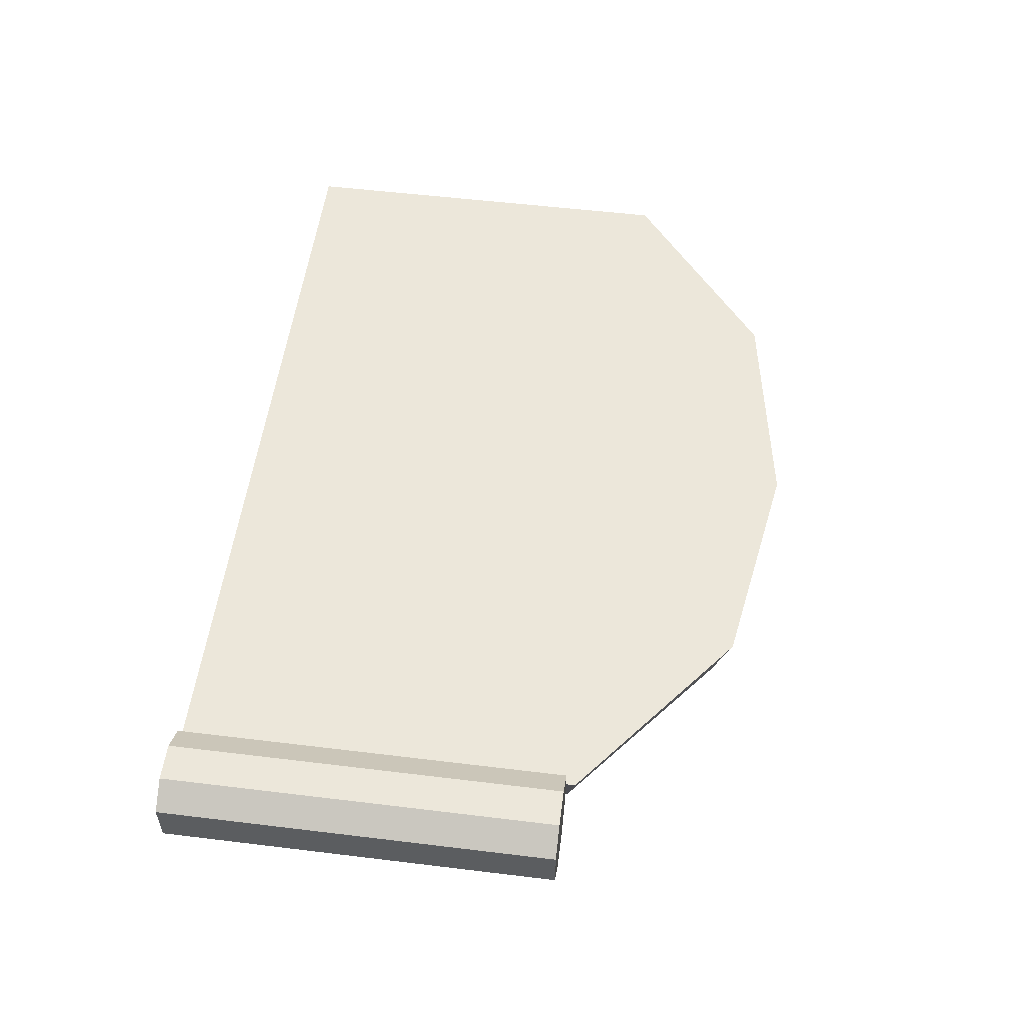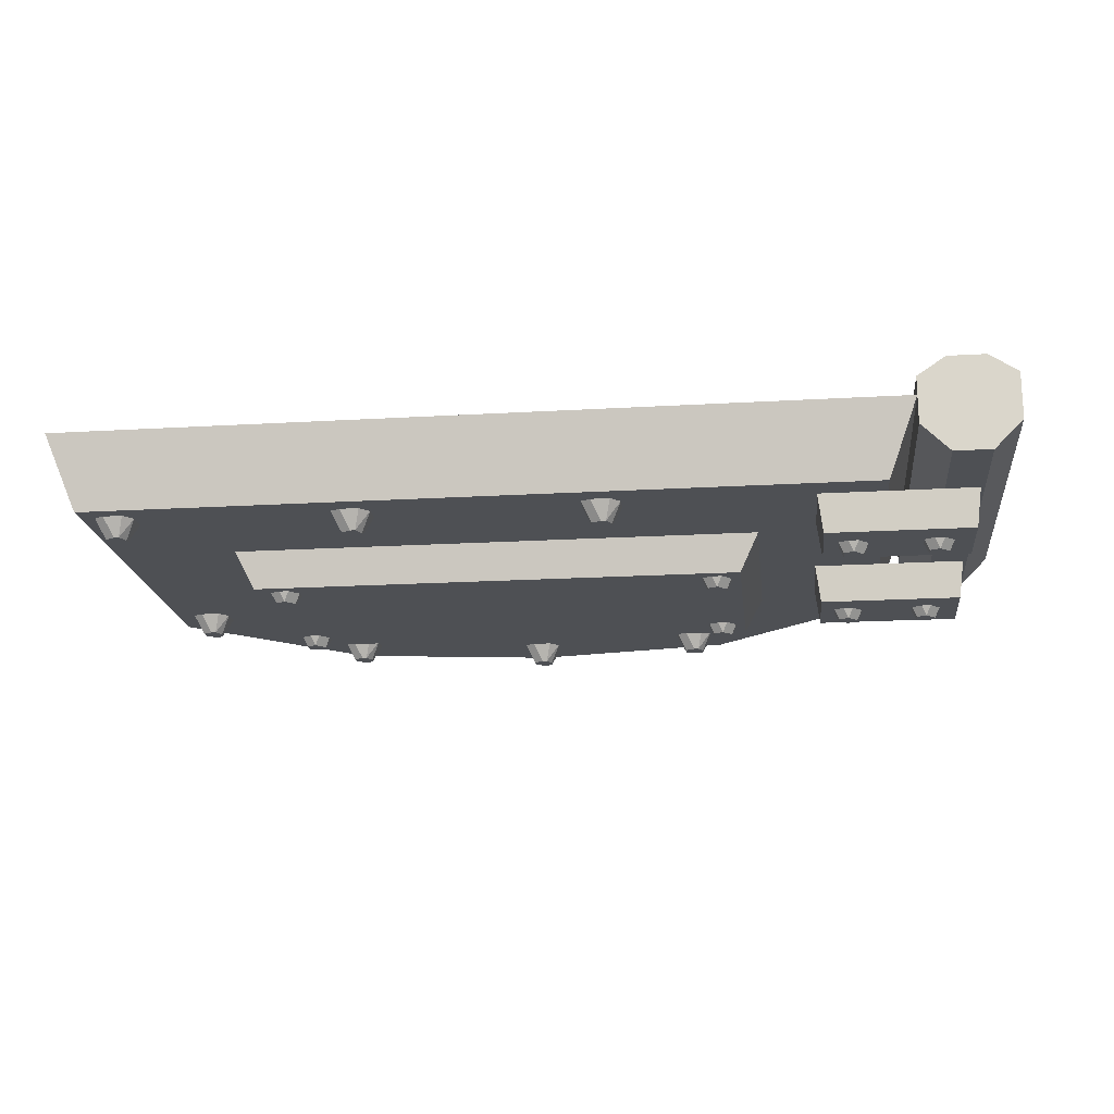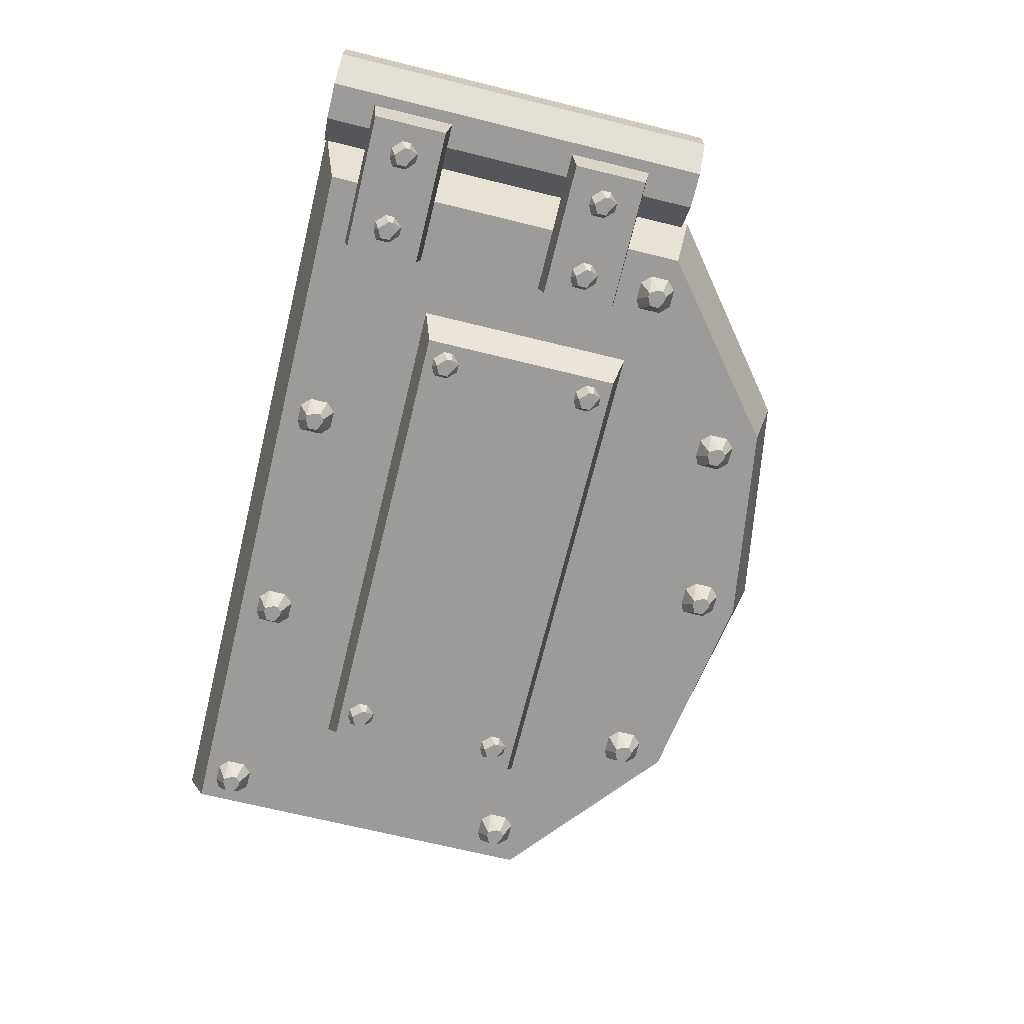
<metadata>
{"format":"obj","ext":"obj","renderer":"f3d","projection":"perspective","resolution":1024,"background":"white","views":[{"elev":53.8,"azim":-82.6,"up":"+Y"},{"elev":-18.6,"azim":-173.5,"up":"+Y"},{"elev":-69.7,"azim":-103.8,"up":"+Y"}]}
</metadata>
<code>
v -0.6875 0 -0.4375
v 0.6875 0 -0.4375
v 0.6406 -0.125 -0.4062
v -0.6406 -0.125 -0.4062
v -0.6875 0 0.25
v 0.6875 0 0.25
v 0.6406 -0.125 0.2344
v 0.3516 -0.125 0.4688
v 0 -0.125 0.5234
v -0.3516 -0.125 0.4688
v -0.6406 -0.125 0.2344
v -0.375 0 0.5
v 0 0 0.5625
v 0.375 0 0.5
v -0.4062 -0.1875 0.1719
v 0.4062 -0.1875 0.1719
v 0.4375 -0.125 0.1875
v -0.4375 -0.125 0.1875
v -0.4062 -0.1875 -0.1719
v 0.4062 -0.1875 -0.1719
v 0.4375 -0.125 -0.1875
v -0.4375 -0.125 -0.1875
v -0.7344 -0.09375 0.2344
v -0.7969 -0.09375 0.2344
v -0.7969 -0.09375 -0.4375
v -0.7344 -0.09375 -0.4375
v -0.6875 -0.04688 0.2344
v -0.8438 -0.04688 0.2344
v -0.8438 -0.04688 -0.4375
v -0.8438 0.03125 -0.4375
v -0.7969 0.0625 -0.4375
v -0.7344 0.0625 -0.4375
v -0.6875 0.03125 -0.4375
v -0.6875 -0.04688 -0.4375
v -0.6875 0.03125 0.2344
v -0.7344 0.0625 0.2344
v -0.7969 0.0625 0.2344
v -0.8438 0.03125 0.2344
v -0.5391 -0.1875 0.007812
v -0.7734 -0.1875 0.007812
v -0.7812 -0.125 0
v -0.5312 -0.125 0
v -0.5391 -0.1875 0.1328
v -0.7734 -0.1875 0.1328
v -0.7812 -0.125 0.1406
v -0.5312 -0.125 0.1406
v -0.5391 -0.1875 -0.3516
v -0.7734 -0.1875 -0.3516
v -0.7812 -0.125 -0.3594
v -0.5312 -0.125 -0.3594
v -0.5391 -0.1875 -0.2266
v -0.7734 -0.1875 -0.2266
v -0.7812 -0.125 -0.2188
v -0.5312 -0.125 -0.2188
v -0.3125 -0.1094 -0.1406
v -0.2344 -0.1094 -0.1406
v -0.2344 -0.1094 0.1406
v -0.3125 -0.1094 0.1406
v -0.3125 -0.1875 0.1406
v -0.3125 -0.1875 -0.1406
v -0.2344 -0.1875 -0.1406
v -0.2344 -0.1875 0.1406
v 0.1875 -0.1094 -0.1406
v 0.2656 -0.1094 -0.1406
v 0.2656 -0.1094 0.1406
v 0.1875 -0.1094 0.1406
v 0.1875 -0.1875 0.1406
v 0.1875 -0.1875 -0.1406
v 0.2656 -0.1875 -0.1406
v 0.2656 -0.1875 0.1406
v 0.0625 -0.1094 -0.1406
v 0.1406 -0.1094 -0.1406
v 0.1406 -0.1094 0.1406
v 0.0625 -0.1094 0.1406
v 0.0625 -0.1875 0.1406
v 0.0625 -0.1875 -0.1406
v 0.1406 -0.1875 -0.1406
v 0.1406 -0.1875 0.1406
v -0.0625 -0.1094 -0.1406
v 0.01562 -0.1094 -0.1406
v 0.01562 -0.1094 0.1406
v -0.0625 -0.1094 0.1406
v -0.0625 -0.1875 0.1406
v -0.0625 -0.1875 -0.1406
v 0.01562 -0.1875 -0.1406
v 0.01562 -0.1875 0.1406
v -0.1875 -0.1094 -0.1406
v -0.1094 -0.1094 -0.1406
v -0.1094 -0.1094 0.1406
v -0.1875 -0.1094 0.1406
v -0.1875 -0.1875 0.1406
v -0.1875 -0.1875 -0.1406
v -0.1094 -0.1875 -0.1406
v -0.1094 -0.1875 0.1406
v 0.5781 -0.1562 -0.3672
v 0.5703 -0.1562 -0.3516
v 0.5547 -0.125 -0.3672
v 0.5703 -0.125 -0.3828
v 0.5859 -0.1562 -0.3672
v 0.5703 -0.1562 -0.3438
v 0.5547 -0.125 -0.3359
v 0.5703 -0.125 -0.3203
v 0.6016 -0.125 -0.3203
v 0.6172 -0.125 -0.3359
v 0.6172 -0.125 -0.375
v 0.6016 -0.125 -0.3828
v 0.6016 -0.1562 -0.3594
v 0.6016 -0.1562 -0.3438
v 0.5859 -0.1562 -0.3359
v 0.5781 -0.1562 -0.3359
v 0.5703 -0.1562 0.1719
v 0.5625 -0.1562 0.1875
v 0.5469 -0.125 0.1719
v 0.5625 -0.125 0.1562
v 0.5781 -0.1562 0.1719
v 0.5625 -0.1562 0.1953
v 0.5469 -0.125 0.2031
v 0.5625 -0.125 0.2188
v 0.5938 -0.125 0.2188
v 0.6094 -0.125 0.2031
v 0.6094 -0.125 0.1641
v 0.5938 -0.125 0.1562
v 0.5938 -0.1562 0.1797
v 0.5938 -0.1562 0.1953
v 0.5781 -0.1562 0.2031
v 0.5703 -0.1562 0.2031
v 0.3281 -0.1562 0.375
v 0.3203 -0.1562 0.3906
v 0.3047 -0.125 0.375
v 0.3203 -0.125 0.3594
v 0.3359 -0.1562 0.375
v 0.3203 -0.1562 0.3984
v 0.3047 -0.125 0.4062
v 0.3203 -0.125 0.4219
v 0.3516 -0.125 0.4219
v 0.3672 -0.125 0.4062
v 0.3672 -0.125 0.3672
v 0.3516 -0.125 0.3594
v 0.3516 -0.1562 0.3828
v 0.3516 -0.1562 0.3984
v 0.3359 -0.1562 0.4062
v 0.3281 -0.1562 0.4062
v -0.01562 -0.1562 0.4375
v -0.02344 -0.1562 0.4531
v -0.03906 -0.125 0.4375
v -0.02344 -0.125 0.4219
v -0.007812 -0.1562 0.4375
v -0.02344 -0.1562 0.4609
v -0.03906 -0.125 0.4688
v -0.02344 -0.125 0.4844
v 0.007812 -0.125 0.4844
v 0.02344 -0.125 0.4688
v 0.02344 -0.125 0.4297
v 0.007812 -0.125 0.4219
v 0.007812 -0.1562 0.4453
v 0.007812 -0.1562 0.4609
v -0.007812 -0.1562 0.4688
v -0.01562 -0.1562 0.4688
v -0.3125 -0.1562 0.3828
v -0.3203 -0.1562 0.3984
v -0.3359 -0.125 0.3828
v -0.3203 -0.125 0.3672
v -0.3047 -0.1562 0.3828
v -0.3203 -0.1562 0.4062
v -0.3359 -0.125 0.4141
v -0.3203 -0.125 0.4297
v -0.2891 -0.125 0.4297
v -0.2734 -0.125 0.4141
v -0.2734 -0.125 0.375
v -0.2891 -0.125 0.3672
v -0.2891 -0.1562 0.3906
v -0.2891 -0.1562 0.4062
v -0.3047 -0.1562 0.4141
v -0.3125 -0.1562 0.4141
v -0.5781 -0.1562 0.1953
v -0.5859 -0.1562 0.2109
v -0.6016 -0.125 0.1953
v -0.5859 -0.125 0.1797
v -0.5703 -0.1562 0.1953
v -0.5859 -0.1562 0.2188
v -0.6016 -0.125 0.2266
v -0.5859 -0.125 0.2422
v -0.5547 -0.125 0.2422
v -0.5391 -0.125 0.2266
v -0.5391 -0.125 0.1875
v -0.5547 -0.125 0.1797
v -0.5547 -0.1562 0.2031
v -0.5547 -0.1562 0.2188
v -0.5703 -0.1562 0.2266
v -0.5781 -0.1562 0.2266
v -0.3672 -0.2031 0.1172
v -0.3828 -0.2031 0.1328
v -0.3906 -0.1875 0.125
v -0.375 -0.1875 0.1094
v -0.3828 -0.2031 0.1406
v -0.3906 -0.1875 0.1406
v -0.375 -0.1875 0.1562
v -0.3594 -0.1875 0.1562
v -0.3438 -0.1875 0.1406
v -0.3438 -0.1875 0.1172
v -0.3594 -0.1875 0.1094
v -0.3516 -0.2031 0.125
v -0.3516 -0.2031 0.1406
v -0.3672 -0.2031 0.1484
v -0.3672 -0.2031 -0.1484
v -0.3828 -0.2031 -0.1328
v -0.3906 -0.1875 -0.1406
v -0.375 -0.1875 -0.1562
v -0.3828 -0.2031 -0.125
v -0.3906 -0.1875 -0.125
v -0.375 -0.1875 -0.1094
v -0.3594 -0.1875 -0.1094
v -0.3438 -0.1875 -0.125
v -0.3438 -0.1875 -0.1484
v -0.3594 -0.1875 -0.1562
v -0.3516 -0.2031 -0.1406
v -0.3516 -0.2031 -0.125
v -0.3672 -0.2031 -0.1172
v 0.3672 -0.2031 0.1172
v 0.3516 -0.2031 0.1328
v 0.3438 -0.1875 0.125
v 0.3594 -0.1875 0.1094
v 0.3516 -0.2031 0.1406
v 0.3438 -0.1875 0.1406
v 0.3594 -0.1875 0.1562
v 0.375 -0.1875 0.1562
v 0.3906 -0.1875 0.1406
v 0.3906 -0.1875 0.1172
v 0.375 -0.1875 0.1094
v 0.3828 -0.2031 0.125
v 0.3828 -0.2031 0.1406
v 0.3672 -0.2031 0.1484
v 0.3594 -0.2031 -0.1484
v 0.3438 -0.2031 -0.1328
v 0.3359 -0.1875 -0.1406
v 0.3516 -0.1875 -0.1562
v 0.3438 -0.2031 -0.125
v 0.3359 -0.1875 -0.125
v 0.3516 -0.1875 -0.1094
v 0.3672 -0.1875 -0.1094
v 0.3828 -0.1875 -0.125
v 0.3828 -0.1875 -0.1484
v 0.3672 -0.1875 -0.1562
v 0.375 -0.2031 -0.1406
v 0.375 -0.2031 -0.125
v 0.3594 -0.2031 -0.1172
v -0.5859 -0.2031 -0.3047
v -0.6016 -0.2031 -0.2891
v -0.6094 -0.1875 -0.2969
v -0.5938 -0.1875 -0.3125
v -0.6016 -0.2031 -0.2812
v -0.6094 -0.1875 -0.2812
v -0.5938 -0.1875 -0.2656
v -0.5781 -0.1875 -0.2656
v -0.5625 -0.1875 -0.2812
v -0.5625 -0.1875 -0.3047
v -0.5781 -0.1875 -0.3125
v -0.5703 -0.2031 -0.2969
v -0.5703 -0.2031 -0.2812
v -0.5859 -0.2031 -0.2734
v -0.7188 -0.2031 -0.3047
v -0.7344 -0.2031 -0.2891
v -0.7422 -0.1875 -0.2969
v -0.7266 -0.1875 -0.3125
v -0.7344 -0.2031 -0.2812
v -0.7422 -0.1875 -0.2812
v -0.7266 -0.1875 -0.2656
v -0.7109 -0.1875 -0.2656
v -0.6953 -0.1875 -0.2812
v -0.6953 -0.1875 -0.3047
v -0.7109 -0.1875 -0.3125
v -0.7031 -0.2031 -0.2969
v -0.7031 -0.2031 -0.2812
v -0.7188 -0.2031 -0.2734
v -0.5859 -0.2031 0.05469
v -0.6016 -0.2031 0.07031
v -0.6094 -0.1875 0.0625
v -0.5938 -0.1875 0.04688
v -0.6016 -0.2031 0.07812
v -0.6094 -0.1875 0.07812
v -0.5938 -0.1875 0.09375
v -0.5781 -0.1875 0.09375
v -0.5625 -0.1875 0.07812
v -0.5625 -0.1875 0.05469
v -0.5781 -0.1875 0.04688
v -0.5703 -0.2031 0.0625
v -0.5703 -0.2031 0.07812
v -0.5859 -0.2031 0.08594
v -0.7188 -0.2031 0.05469
v -0.7344 -0.2031 0.07031
v -0.7422 -0.1875 0.0625
v -0.7266 -0.1875 0.04688
v -0.7344 -0.2031 0.07812
v -0.7422 -0.1875 0.07812
v -0.7266 -0.1875 0.09375
v -0.7109 -0.1875 0.09375
v -0.6953 -0.1875 0.07812
v -0.6953 -0.1875 0.05469
v -0.7109 -0.1875 0.04688
v -0.7031 -0.2031 0.0625
v -0.7031 -0.2031 0.07812
v -0.7188 -0.2031 0.08594
v 0.1953 -0.1562 -0.3594
v 0.1875 -0.1562 -0.3438
v 0.1719 -0.125 -0.3594
v 0.1875 -0.125 -0.375
v 0.2031 -0.1562 -0.3594
v 0.1875 -0.1562 -0.3359
v 0.1719 -0.125 -0.3281
v 0.1875 -0.125 -0.3125
v 0.2188 -0.125 -0.3125
v 0.2344 -0.125 -0.3281
v 0.2344 -0.125 -0.3672
v 0.2188 -0.125 -0.375
v 0.2188 -0.1562 -0.3516
v 0.2188 -0.1562 -0.3359
v 0.2031 -0.1562 -0.3281
v 0.1953 -0.1562 -0.3281
v -0.2031 -0.1562 -0.3594
v -0.2109 -0.1562 -0.3438
v -0.2266 -0.125 -0.3594
v -0.2109 -0.125 -0.375
v -0.1953 -0.1562 -0.3594
v -0.2109 -0.1562 -0.3359
v -0.2266 -0.125 -0.3281
v -0.2109 -0.125 -0.3125
v -0.1797 -0.125 -0.3125
v -0.1641 -0.125 -0.3281
v -0.1641 -0.125 -0.3672
v -0.1797 -0.125 -0.375
v -0.1797 -0.1562 -0.3516
v -0.1797 -0.1562 -0.3359
v -0.1953 -0.1562 -0.3281
v -0.2031 -0.1562 -0.3281
f 1 2 3
f 1 3 4
f 1 4 5
f 1 5 2
f 2 5 6
f 2 6 7
f 2 7 3
f 3 7 4
f 4 7 8
f 4 8 9
f 4 9 10
f 4 10 11
f 4 11 5
f 5 11 12
f 5 12 13
f 5 13 14
f 5 14 6
f 6 14 8
f 6 8 7
f 14 13 9
f 14 9 8
f 13 12 10
f 13 10 9
f 12 11 10
f 15 16 17
f 15 17 18
f 15 18 19
f 15 19 16
f 16 19 20
f 16 20 21
f 16 21 17
f 20 19 22
f 20 22 21
f 19 18 22
f 23 24 25
f 23 25 26
f 23 26 27
f 23 27 24
f 24 27 28
f 24 28 29
f 24 29 25
f 25 29 26
f 26 29 30
f 26 30 31
f 26 31 32
f 26 32 33
f 26 33 34
f 26 34 27
f 27 34 35
f 27 35 36
f 27 36 37
f 27 37 38
f 27 38 28
f 28 38 30
f 28 30 29
f 38 37 31
f 38 31 30
f 37 36 32
f 37 32 31
f 36 35 33
f 36 33 32
f 35 34 33
f 39 40 41
f 39 41 42
f 39 42 43
f 39 43 40
f 40 43 44
f 40 44 45
f 40 45 41
f 44 43 46
f 44 46 45
f 43 42 46
f 47 48 49
f 47 49 50
f 47 50 51
f 47 51 48
f 48 51 52
f 48 52 53
f 48 53 49
f 52 51 54
f 52 54 53
f 51 50 54
f 55 58 59
f 55 59 60
f 55 60 56
f 56 60 61
f 56 61 57
f 57 61 62
f 57 62 58
f 58 62 59
f 63 66 67
f 63 67 68
f 63 68 64
f 64 68 69
f 64 69 65
f 65 69 70
f 65 70 66
f 66 70 67
f 71 74 75
f 71 75 76
f 71 76 72
f 72 76 77
f 72 77 73
f 73 77 78
f 73 78 74
f 74 78 75
f 79 82 83
f 79 83 84
f 79 84 80
f 80 84 85
f 80 85 81
f 81 85 86
f 81 86 82
f 82 86 83
f 87 90 91
f 87 91 92
f 87 92 88
f 88 92 93
f 88 93 89
f 89 93 94
f 89 94 90
f 90 94 91
f 55 56 57
f 55 57 58
f 63 64 65
f 63 65 66
f 71 72 73
f 71 73 74
f 79 80 81
f 79 81 82
f 87 88 89
f 87 89 90
f 95 96 97
f 95 97 98
f 95 98 99
f 95 99 96
f 96 99 100
f 96 100 101
f 96 101 97
f 97 101 98
f 98 101 102
f 98 102 103
f 98 103 104
f 98 104 105
f 98 105 106
f 98 106 99
f 99 106 107
f 99 107 108
f 99 108 109
f 99 109 110
f 99 110 100
f 100 110 102
f 100 102 101
f 110 109 103
f 110 103 102
f 109 108 104
f 109 104 103
f 108 107 105
f 108 105 104
f 107 106 105
f 111 112 113
f 111 113 114
f 111 114 115
f 111 115 112
f 112 115 116
f 112 116 117
f 112 117 113
f 113 117 114
f 114 117 118
f 114 118 119
f 114 119 120
f 114 120 121
f 114 121 122
f 114 122 115
f 115 122 123
f 115 123 124
f 115 124 125
f 115 125 126
f 115 126 116
f 116 126 118
f 116 118 117
f 126 125 119
f 126 119 118
f 125 124 120
f 125 120 119
f 124 123 121
f 124 121 120
f 123 122 121
f 127 128 129
f 127 129 130
f 127 130 131
f 127 131 128
f 128 131 132
f 128 132 133
f 128 133 129
f 129 133 130
f 130 133 134
f 130 134 135
f 130 135 136
f 130 136 137
f 130 137 138
f 130 138 131
f 131 138 139
f 131 139 140
f 131 140 141
f 131 141 142
f 131 142 132
f 132 142 134
f 132 134 133
f 142 141 135
f 142 135 134
f 141 140 136
f 141 136 135
f 140 139 137
f 140 137 136
f 139 138 137
f 143 144 145
f 143 145 146
f 143 146 147
f 143 147 144
f 144 147 148
f 144 148 149
f 144 149 145
f 145 149 146
f 146 149 150
f 146 150 151
f 146 151 152
f 146 152 153
f 146 153 154
f 146 154 147
f 147 154 155
f 147 155 156
f 147 156 157
f 147 157 158
f 147 158 148
f 148 158 150
f 148 150 149
f 158 157 151
f 158 151 150
f 157 156 152
f 157 152 151
f 156 155 153
f 156 153 152
f 155 154 153
f 159 160 161
f 159 161 162
f 159 162 163
f 159 163 160
f 160 163 164
f 160 164 165
f 160 165 161
f 161 165 162
f 162 165 166
f 162 166 167
f 162 167 168
f 162 168 169
f 162 169 170
f 162 170 163
f 163 170 171
f 163 171 172
f 163 172 173
f 163 173 174
f 163 174 164
f 164 174 166
f 164 166 165
f 174 173 167
f 174 167 166
f 173 172 168
f 173 168 167
f 172 171 169
f 172 169 168
f 171 170 169
f 175 176 177
f 175 177 178
f 175 178 179
f 175 179 176
f 176 179 180
f 176 180 181
f 176 181 177
f 177 181 178
f 178 181 182
f 178 182 183
f 178 183 184
f 178 184 185
f 178 185 186
f 178 186 179
f 179 186 187
f 179 187 188
f 179 188 189
f 179 189 190
f 179 190 180
f 180 190 182
f 180 182 181
f 190 189 183
f 190 183 182
f 189 188 184
f 189 184 183
f 188 187 185
f 188 185 184
f 187 186 185
f 191 192 193
f 191 193 194
f 191 194 191
f 191 191 192
f 192 191 195
f 192 195 196
f 192 196 193
f 193 196 194
f 194 196 197
f 194 197 198
f 194 198 199
f 194 199 200
f 194 200 201
f 194 201 191
f 191 201 202
f 191 202 203
f 191 203 204
f 191 204 204
f 191 204 195
f 195 204 197
f 195 197 196
f 204 204 198
f 204 198 197
f 198 204 199
f 199 204 203
f 199 203 200
f 200 203 202
f 200 202 201
f 205 206 207
f 205 207 208
f 205 208 205
f 205 205 206
f 206 205 209
f 206 209 210
f 206 210 207
f 207 210 208
f 208 210 211
f 208 211 212
f 208 212 213
f 208 213 214
f 208 214 215
f 208 215 205
f 205 215 216
f 205 216 217
f 205 217 218
f 205 218 218
f 205 218 209
f 209 218 211
f 209 211 210
f 218 218 212
f 218 212 211
f 212 218 213
f 213 218 217
f 213 217 214
f 214 217 216
f 214 216 215
f 219 220 221
f 219 221 222
f 219 222 219
f 219 219 220
f 220 219 223
f 220 223 224
f 220 224 221
f 221 224 222
f 222 224 225
f 222 225 226
f 222 226 227
f 222 227 228
f 222 228 229
f 222 229 219
f 219 229 230
f 219 230 231
f 219 231 232
f 219 232 232
f 219 232 223
f 223 232 225
f 223 225 224
f 232 232 226
f 232 226 225
f 226 232 227
f 227 232 231
f 227 231 228
f 228 231 230
f 228 230 229
f 233 234 235
f 233 235 236
f 233 236 233
f 233 233 234
f 234 233 237
f 234 237 238
f 234 238 235
f 235 238 236
f 236 238 239
f 236 239 240
f 236 240 241
f 236 241 242
f 236 242 243
f 236 243 233
f 233 243 244
f 233 244 245
f 233 245 246
f 233 246 246
f 233 246 237
f 237 246 239
f 237 239 238
f 246 246 240
f 246 240 239
f 240 246 241
f 241 246 245
f 241 245 242
f 242 245 244
f 242 244 243
f 247 248 249
f 247 249 250
f 247 250 247
f 247 247 248
f 248 247 251
f 248 251 252
f 248 252 249
f 249 252 250
f 250 252 253
f 250 253 254
f 250 254 255
f 250 255 256
f 250 256 257
f 250 257 247
f 247 257 258
f 247 258 259
f 247 259 260
f 247 260 260
f 247 260 251
f 251 260 253
f 251 253 252
f 260 260 254
f 260 254 253
f 254 260 255
f 255 260 259
f 255 259 256
f 256 259 258
f 256 258 257
f 261 262 263
f 261 263 264
f 261 264 261
f 261 261 262
f 262 261 265
f 262 265 266
f 262 266 263
f 263 266 264
f 264 266 267
f 264 267 268
f 264 268 269
f 264 269 270
f 264 270 271
f 264 271 261
f 261 271 272
f 261 272 273
f 261 273 274
f 261 274 274
f 261 274 265
f 265 274 267
f 265 267 266
f 274 274 268
f 274 268 267
f 268 274 269
f 269 274 273
f 269 273 270
f 270 273 272
f 270 272 271
f 275 276 277
f 275 277 278
f 275 278 275
f 275 275 276
f 276 275 279
f 276 279 280
f 276 280 277
f 277 280 278
f 278 280 281
f 278 281 282
f 278 282 283
f 278 283 284
f 278 284 285
f 278 285 275
f 275 285 286
f 275 286 287
f 275 287 288
f 275 288 288
f 275 288 279
f 279 288 281
f 279 281 280
f 288 288 282
f 288 282 281
f 282 288 283
f 283 288 287
f 283 287 284
f 284 287 286
f 284 286 285
f 289 290 291
f 289 291 292
f 289 292 289
f 289 289 290
f 290 289 293
f 290 293 294
f 290 294 291
f 291 294 292
f 292 294 295
f 292 295 296
f 292 296 297
f 292 297 298
f 292 298 299
f 292 299 289
f 289 299 300
f 289 300 301
f 289 301 302
f 289 302 302
f 289 302 293
f 293 302 295
f 293 295 294
f 302 302 296
f 302 296 295
f 296 302 297
f 297 302 301
f 297 301 298
f 298 301 300
f 298 300 299
f 303 304 305
f 303 305 306
f 303 306 307
f 303 307 304
f 304 307 308
f 304 308 309
f 304 309 305
f 305 309 306
f 306 309 310
f 306 310 311
f 306 311 312
f 306 312 313
f 306 313 314
f 306 314 307
f 307 314 315
f 307 315 316
f 307 316 317
f 307 317 318
f 307 318 308
f 308 318 310
f 308 310 309
f 318 317 311
f 318 311 310
f 317 316 312
f 317 312 311
f 316 315 313
f 316 313 312
f 315 314 313
f 319 320 321
f 319 321 322
f 319 322 323
f 319 323 320
f 320 323 324
f 320 324 325
f 320 325 321
f 321 325 322
f 322 325 326
f 322 326 327
f 322 327 328
f 322 328 329
f 322 329 330
f 322 330 323
f 323 330 331
f 323 331 332
f 323 332 333
f 323 333 334
f 323 334 324
f 324 334 326
f 324 326 325
f 334 333 327
f 334 327 326
f 333 332 328
f 333 328 327
f 332 331 329
f 332 329 328
f 331 330 329

</code>
